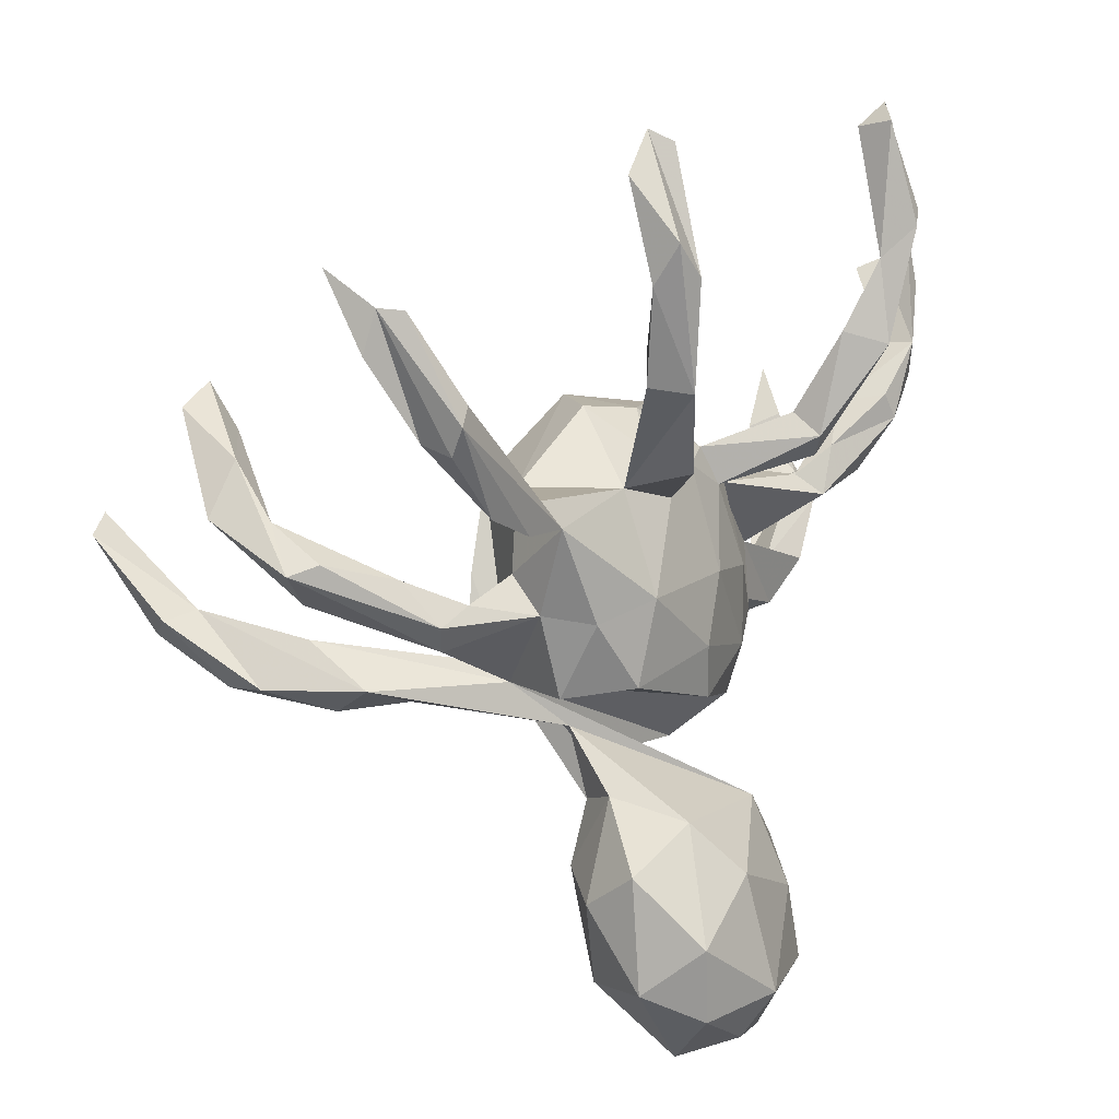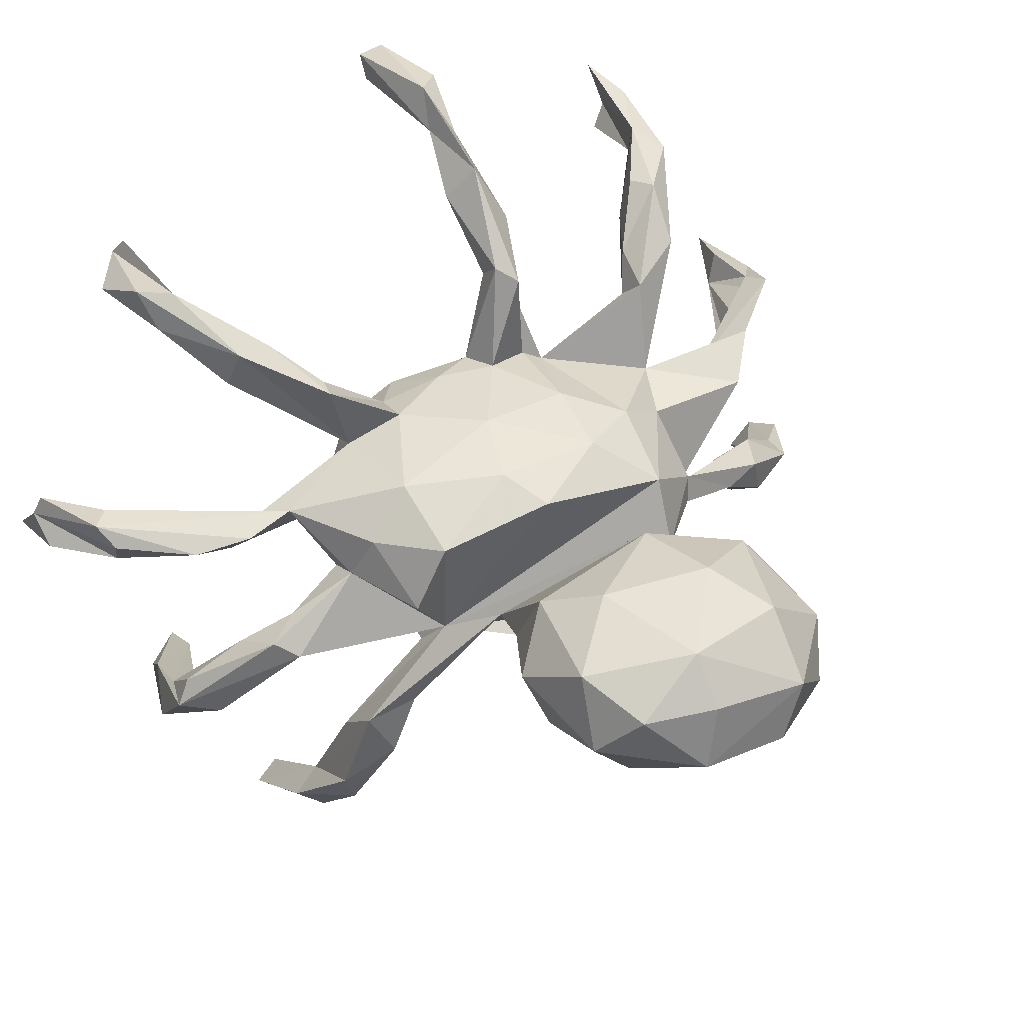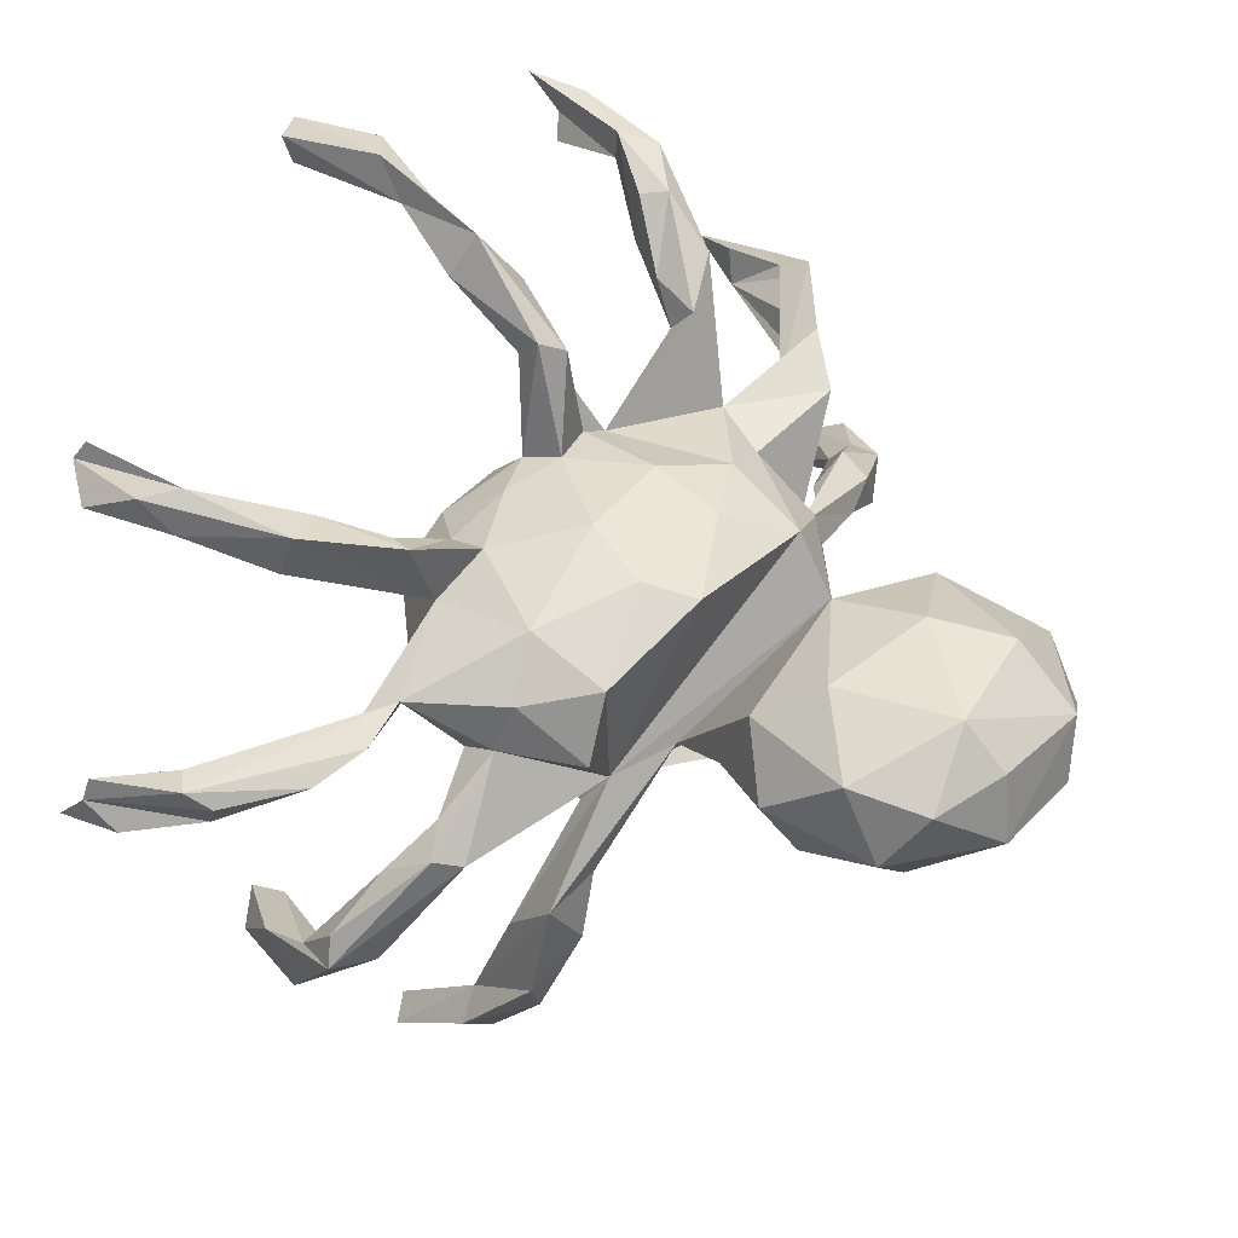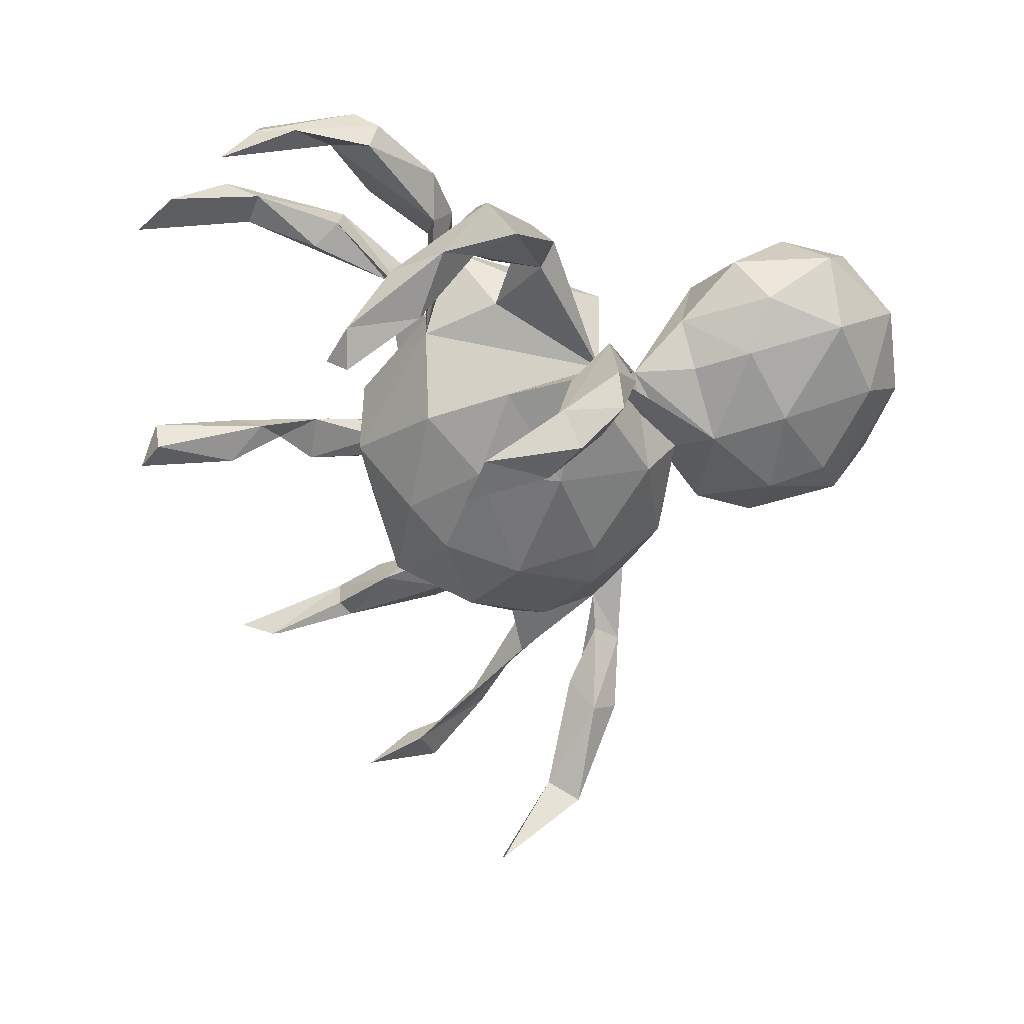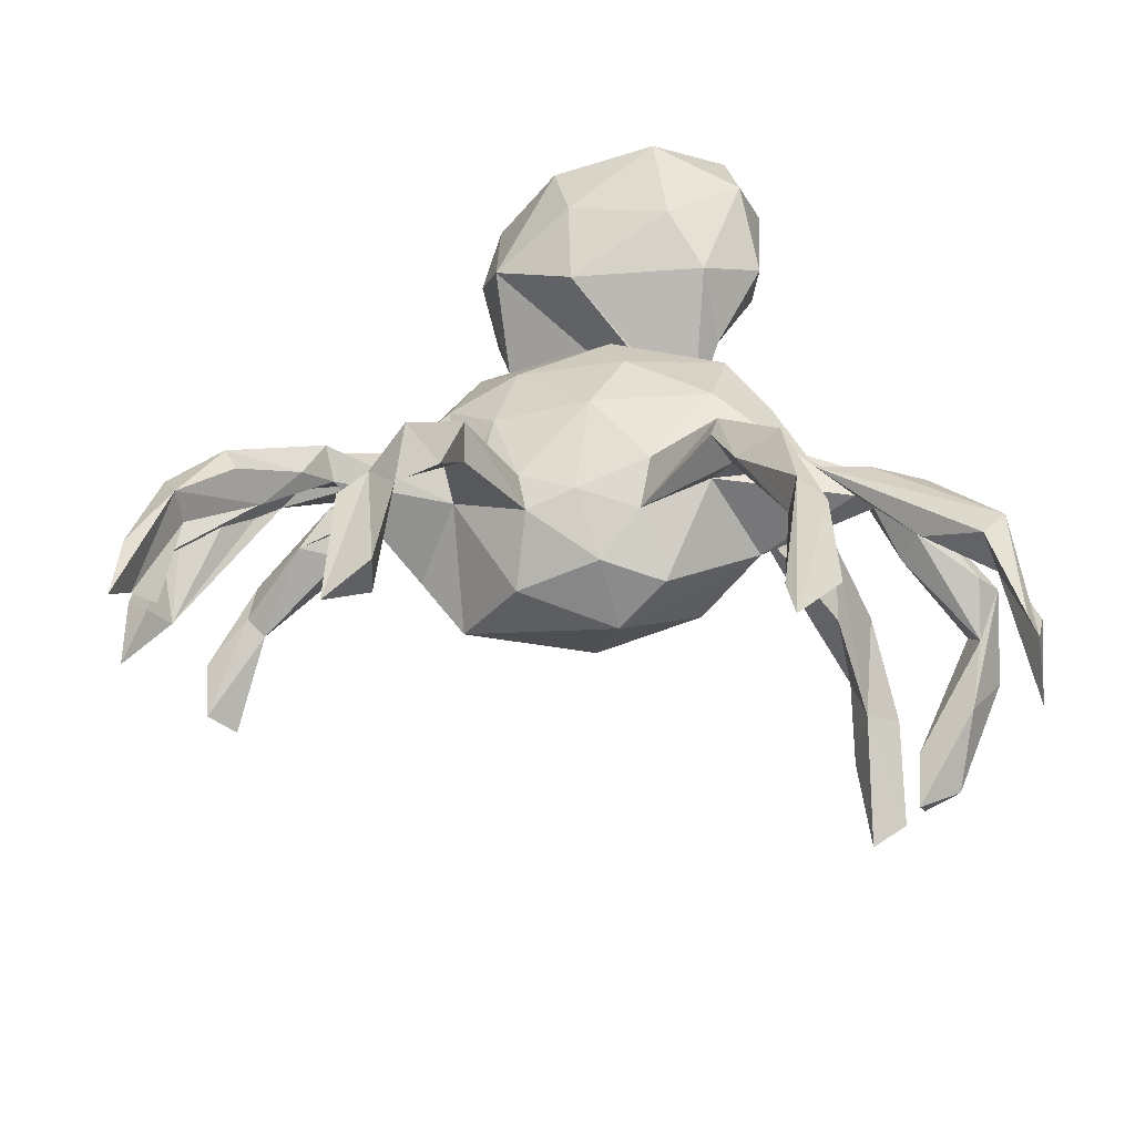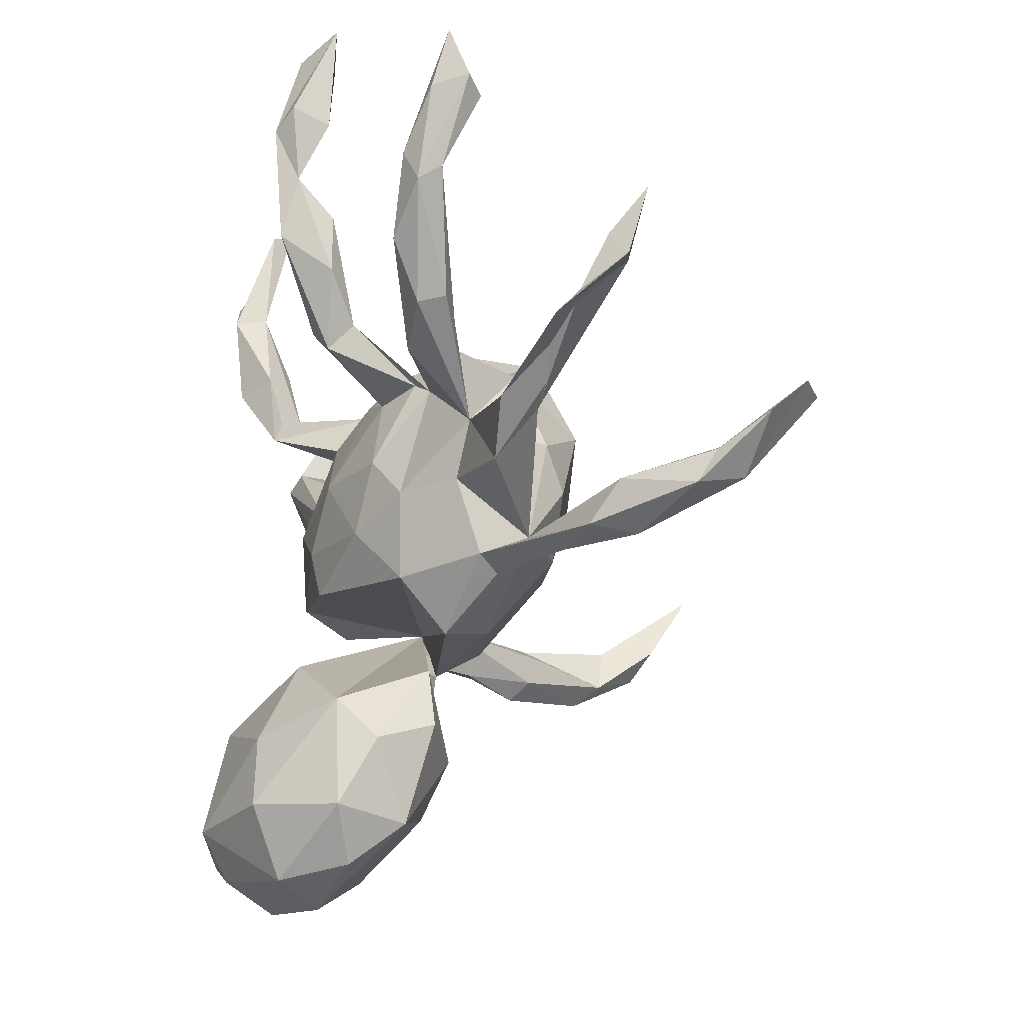
<metadata>
{"format":"obj","ext":"obj","renderer":"f3d","projection":"perspective","resolution":1024,"background":"white","views":[{"elev":10.9,"azim":-55.4,"up":"+Y"},{"elev":60.1,"azim":-41.5,"up":"+Z"},{"elev":62.2,"azim":-61.2,"up":"+Z"},{"elev":-44.5,"azim":-93.8,"up":"+Z"},{"elev":31.9,"azim":-179.5,"up":"+Z"},{"elev":-26.1,"azim":75.3,"up":"+Y"}]}
</metadata>
<code>
v 0.2954 0.7012 0.233
v -0.5182 0.3428 -0.3918
v -0.2732 0.7124 0.2096
v 0.6673 0.4655 0.07999
v -0.5327 0.3086 -0.4251
v -0.5855 0.3118 -0.386
v -0.5377 0.09222 -0.6204
v -0.6545 0.5336 -0.063
v 0.6064 -0.009964 -0.506
v -0.4809 0.1171 -0.6471
v 0.6699 0.154 -0.1767
v -0.4716 -0.01661 -0.4696
v 0.5584 -0.09087 -0.3622
v -0.4563 -0.01014 -0.5663
v 0.7422 0.1234 -0.1554
v 0.6549 -0.00895 -0.4718
v -0.6277 0.4798 0.05748
v 0.3616 0.7378 0.2434
v -0.2569 0.6948 0.2451
v 0.3391 0.5573 0.2473
v 0.6871 0.5294 0.1184
v -0.5282 -0.0284 -0.4882
v -0.3387 0.6515 0.2213
v 0.2929 0.7118 0.2923
v 0.7385 0.2504 -0.1901
v -0.6043 0.249 -0.2685
v 0.6781 0.424 0.1438
v -0.4931 -0.05932 -0.5341
v 0.3073 0.551 0.3334
v 0.6335 0.4501 0.05243
v -0.6479 0.4827 0.02257
v 0.3508 0.5754 0.3112
v 0.2008 0.215 -0.1538
v -0.5685 0.2001 -0.3362
v 0.2766 0.5005 0.2869
v -0.521 0.2758 -0.3357
v -0.0419 0.2944 -0.08982
v -0.6002 0.361 0.05761
v 0.05747 0.1313 -0.2298
v 0.1162 0.269 -0.03916
v -0.007606 0.1983 -0.1992
v 0.27 0.1522 -0.09947
v 0.7033 0.1771 -0.1351
v 0.6578 -0.07115 -0.4083
v -0.328 0.4988 0.2555
v -0.3219 0.56 0.2955
v -0.6068 0.1179 -0.221
v 0.6873 0.07992 -0.0936
v 0.2156 0.07597 -0.2212
v 0.3055 0.4639 0.2901
v -0.1741 0.1744 -0.1454
v -0.2621 0.1854 -0.02318
v -0.4483 -0.09616 -0.4564
v -0.2818 0.51 0.3054
v 0.6058 0.3306 0.1187
v 0.2167 0.1345 0.03639
v -0.6622 0.4177 0.01054
v 0.614 0.3321 0.1735
v 0.6328 0.3065 0.1141
v 0.1096 -0.003111 -0.2361
v 0.3585 0.01087 0.000125
v -0.2616 0.3925 0.2028
v -0.5746 0.3511 0.1206
v -0.4923 0.2956 0.07846
v -0.6189 0.1672 -0.1926
v -0.1121 0.2905 -0.006493
v 0.6387 0.2731 0.1542
v -0.6016 0.2965 0.06038
v 0.1023 0.2082 0.06995
v 0.2194 0.3899 0.2544
v 0.5343 0.2512 0.1655
v 0.554 0.2114 0.1739
v -0.2722 0.5165 0.2507
v 0.5895 -0.114 -0.3414
v -0.3744 -0.08613 -0.3226
v 0.2249 0.2383 0.1722
v -0.09334 0.07977 -0.1985
v -0.6568 0.1679 -0.2769
v 0.3176 0.002327 -0.1414
v 0.2686 0.3689 0.3099
v -0.01182 0.279 0.0245
v 0.5006 0.2391 0.09562
v 0.2989 0.3977 0.2266
v -0.4792 -0.1241 -0.3397
v 0.5691 -0.1484 -0.3929
v -0.1816 0.1847 0.1137
v -0.2052 0.3548 0.2466
v 0.4571 -0.2109 -0.2507
v 0.2851 0.3063 0.2241
v 0.4455 0.1724 0.114
v -0.07303 0.2251 0.08481
v 0.5262 0.1359 0.08026
v -0.4684 -0.1311 -0.411
v -0.5155 0.08343 -0.04487
v 0.4713 0.1239 0.05361
v 0.02646 0.1932 0.1008
v 0.2788 -0.06281 -0.1795
v -0.4106 -0.12 -0.1922
v 0.1915 0.2279 0.2342
v 0.4543 -0.03684 -0.01389
v -0.4445 0.181 0.06543
v -0.4019 0.1904 0.08718
v -0.2073 0.2615 0.1838
v -0.2982 0.3538 0.2272
v -0.3418 0.1478 0.1136
v 0.1921 0.2616 0.1844
v 0.4027 0.125 0.07028
v 0.5758 -0.168 -0.3124
v -0.6035 0.283 0.1143
v 0.4301 -0.1681 -0.2828
v -0.6088 0.3264 0.1365
v 0.1903 0.1561 0.05617
v 0.508 -0.03695 -0.07394
v 0.4236 -0.1225 -0.2223
v 0.1149 0.1494 0.09673
v -0.5998 0.04927 -0.1512
v 0.5173 0.123 0.1251
v -0.4958 0.08306 -0.09627
v 0.4961 -0.1362 -0.2119
v -0.2699 0.3454 0.2894
v 0.214 0.1935 0.2125
v -0.4249 0.1489 0.1155
v 0.6894 0.03196 -0.05396
v 0.4151 0.09426 0.1175
v -0.1746 0.2493 0.2254
v 0.3427 -0.1653 -0.1559
v 0.5525 -0.04834 -0.002287
v -0.4151 -0.05278 -0.2982
v -0.3683 -0.1343 -0.2948
v -0.6509 0.09928 -0.1395
v -0.08831 0.1601 0.1371
v -0.5105 0.185 0.112
v -0.1854 0.2175 0.236
v -0.2613 -0.08863 -0.1157
v -0.6159 0.1146 -0.1072
v 0.181 -0.1429 -0.1883
v 0.1561 0.01715 0.1194
v -0.2276 0.03716 -0.1328
v -0.3928 -0.1635 -0.2642
v -0.3153 0.06588 0.006001
v -0.3295 -0.1481 -0.1711
v 0.471 -0.1141 -0.01438
v 0.08202 -0.1389 -0.1965
v 0.3725 -0.2117 -0.152
v -0.07895 -0.06487 -0.1903
v -0.4314 0.03975 0.01278
v 0.2924 -0.1575 -0.1164
v -0.4423 -0.003753 -0.04267
v 0.4497 -0.1993 -0.1727
v -0.2335 -0.1211 -0.05751
v -0.4919 0.01611 0.009215
v -0.1686 -0.1935 0.007419
v -0.3233 0.01099 0.06175
v -0.4698 -0.02438 -0.006181
v 0.2305 -0.07032 0.08616
v -0.04883 -0.227 -0.1183
v 0.1343 -0.2652 -0.08803
v 0.2781 -0.1882 -0.03887
v -0.287 -0.1193 0.07154
v 0.1218 -0.1019 0.139
v 0.3072 -0.0729 0.008929
v 0.2571 -0.2117 -0.07272
v -0.1874 0.02725 0.1759
v 0.004992 0.0364 0.1668
v -0.2813 -0.001494 0.1337
v -0.03612 -0.28 -0.03952
v 0.1844 -0.2033 0.07326
v 0.1482 -0.2794 -0.01234
v -0.2123 -0.1053 0.1609
v -0.05081 -0.06885 0.1825
v -0.02878 -0.1538 0.1696
v -0.1599 -0.3058 0.03434
v -0.05173 -0.3502 -0.03358
v -0.2094 -0.2795 0.1078
v 0.1638 -0.4473 0.006521
v 0.0524 -0.4677 -0.04302
v 0.1422 -0.3457 0.01319
v 0.166 -0.4185 0.1691
v 0.1925 -0.4885 0.1055
v -0.2736 -0.4319 0.1098
v -0.204 -0.4019 0.03446
v -0.1245 -0.3882 0.2982
v -0.2269 -0.5688 0.09274
v -0.1835 -0.3058 0.2334
v 0.0377 -0.3174 0.2105
v 0.04063 -0.5699 0.000738
v 0.04253 -0.4533 0.2748
v 0.1313 -0.6079 0.04482
v -0.281 -0.3728 0.1967
v -0.09469 -0.4766 -0.01558
v -0.2478 -0.4727 0.3043
v 0.1626 -0.5944 0.1608
v 0.09608 -0.6708 0.1284
v -0.1018 -0.5715 0.3379
v -0.09082 -0.6428 0.07497
v 0.06755 -0.5745 0.2811
v -0.2884 -0.5492 0.2141
v -0.2277 -0.5917 0.2945
v -0.02957 -0.7105 0.1539
v 0.03023 -0.6854 0.2288
v -0.172 -0.6815 0.2039
v -0.124 -0.6464 0.2905
f 12 10 7
f 14 7 10
f 22 12 7
f 14 10 12
f 108 44 74
f 16 74 44
f 119 108 74
f 85 44 108
f 84 22 93
f 28 93 22
f 139 84 93
f 12 22 84
f 195 186 188
f 176 188 186
f 199 195 188
f 190 186 195
f 193 199 188
f 201 195 199
f 192 193 188
f 200 199 193
f 200 193 192
f 196 200 192
f 200 201 199
f 202 201 200
f 28 7 14
f 13 16 9
f 85 9 16
f 53 28 14
f 22 7 28
f 53 14 12
f 85 13 9
f 74 16 13
f 85 16 44
f 110 13 85
f 53 93 28
f 129 93 53
f 88 85 108
f 88 110 85
f 114 13 110
f 144 110 88
f 149 88 108
f 183 195 201
f 197 183 201
f 190 195 183
f 179 192 188
f 176 186 190
f 181 190 183
f 175 188 176
f 173 176 190
f 177 175 176
f 179 188 175
f 177 176 173
f 181 173 190
f 144 88 149
f 158 144 149
f 126 110 144
f 149 108 119
f 147 149 119
f 129 139 93
f 98 84 139
f 13 119 74
f 114 119 13
f 126 114 110
f 141 139 129
f 75 129 53
f 128 75 53
f 134 129 75
f 12 128 53
f 134 75 128
f 98 12 84
f 128 12 98
f 150 128 98
f 178 192 179
f 148 118 146
f 94 146 118
f 140 148 146
f 47 118 148
f 65 118 47
f 116 47 148
f 78 47 116
f 154 116 148
f 100 48 113
f 11 113 48
f 123 48 100
f 138 150 51
f 52 51 150
f 77 138 51
f 134 150 138
f 36 65 47
f 94 118 65
f 116 130 78
f 26 78 130
f 154 130 116
f 173 150 177
f 178 177 150
f 123 15 48
f 43 48 15
f 11 15 123
f 25 43 15
f 11 48 43
f 11 25 15
f 11 43 25
f 61 79 42
f 49 42 79
f 107 61 42
f 77 51 41
f 37 41 51
f 39 77 41
f 135 65 130
f 26 130 65
f 151 135 130
f 94 65 135
f 36 26 65
f 6 78 26
f 41 33 39
f 49 39 33
f 37 33 41
f 40 33 37
f 34 36 47
f 2 26 36
f 34 78 6
f 2 6 26
f 49 33 42
f 56 42 33
f 5 36 34
f 78 34 47
f 147 79 61
f 187 185 182
f 184 182 185
f 194 187 182
f 178 185 187
f 194 182 191
f 184 191 182
f 198 194 191
f 34 6 5
f 2 5 6
f 36 5 2
f 60 39 49
f 60 77 39
f 97 49 79
f 145 138 77
f 60 145 77
f 134 138 145
f 142 113 11
f 127 11 123
f 156 134 145
f 113 147 61
f 97 79 147
f 100 113 61
f 142 147 113
f 27 4 21
f 58 21 4
f 57 31 8
f 38 8 31
f 133 87 120
f 54 120 87
f 86 133 120
f 125 87 133
f 73 54 87
f 46 120 54
f 80 89 50
f 83 50 89
f 29 80 50
f 121 89 80
f 70 50 83
f 76 83 89
f 99 80 70
f 35 70 80
f 106 99 70
f 121 80 99
f 87 103 73
f 62 73 103
f 125 103 87
f 104 62 103
f 45 73 62
f 106 70 83
f 76 106 83
f 35 50 70
f 32 29 50
f 35 80 29
f 24 35 29
f 45 120 46
f 3 46 54
f 19 54 73
f 120 45 104
f 62 104 45
f 86 120 104
f 23 45 46
f 32 50 20
f 35 20 50
f 3 73 45
f 189 191 184
f 174 189 184
f 197 191 189
f 152 184 185
f 152 174 184
f 180 189 174
f 150 152 185
f 159 150 169
f 171 169 150
f 171 167 160
f 155 160 167
f 170 171 160
f 150 167 171
f 168 167 150
f 165 159 169
f 153 150 159
f 137 160 155
f 161 155 167
f 61 127 100
f 123 100 127
f 142 127 61
f 142 61 161
f 155 161 61
f 56 155 61
f 137 155 56
f 128 150 134
f 148 150 154
f 153 154 150
f 140 150 148
f 52 150 140
f 151 130 154
f 127 142 11
f 152 150 98
f 158 147 161
f 142 161 147
f 167 158 161
f 149 147 158
f 141 152 98
f 168 158 167
f 162 158 168
f 174 152 172
f 173 172 152
f 181 174 172
f 178 150 185
f 189 180 197
f 183 197 180
f 196 178 187
f 198 191 197
f 153 140 146
f 3 45 23
f 3 23 46
f 1 20 35
f 18 29 32
f 18 32 20
f 1 18 20
f 1 35 24
f 18 24 29
f 19 73 3
f 3 54 19
f 18 1 24
f 170 169 171
f 164 170 160
f 163 169 170
f 164 160 137
f 153 159 165
f 163 165 169
f 105 153 165
f 151 154 153
f 105 140 153
f 52 140 105
f 151 153 146
f 94 151 146
f 135 151 94
f 92 61 95
f 107 95 61
f 82 95 107
f 61 124 56
f 107 56 124
f 117 124 61
f 112 137 56
f 122 52 105
f 56 107 42
f 37 51 52
f 121 115 112
f 137 112 115
f 76 121 112
f 99 115 121
f 117 72 124
f 90 124 72
f 67 72 117
f 66 52 86
f 102 86 52
f 59 95 82
f 90 82 107
f 71 82 90
f 124 90 107
f 101 52 122
f 111 122 105
f 164 137 115
f 76 112 56
f 59 92 95
f 117 61 92
f 67 117 92
f 163 105 165
f 96 164 115
f 170 164 163
f 131 163 164
f 66 37 52
f 144 158 162
f 157 162 168
f 166 152 156
f 134 156 152
f 157 166 156
f 173 152 166
f 141 134 152
f 144 147 126
f 119 126 147
f 143 156 145
f 129 134 141
f 139 141 98
f 136 97 147
f 60 97 136
f 157 136 147
f 143 60 136
f 49 97 60
f 143 145 60
f 202 194 198
f 194 196 187
f 200 196 194
f 201 198 197
f 40 56 33
f 56 40 69
f 81 69 40
f 76 56 69
f 81 37 66
f 81 40 37
f 131 164 96
f 91 131 96
f 86 163 131
f 133 86 131
f 105 163 86
f 71 90 72
f 69 115 99
f 69 96 115
f 81 96 69
f 102 105 86
f 64 105 102
f 102 52 101
f 132 101 122
f 64 102 101
f 111 132 122
f 68 101 132
f 38 101 68
f 109 68 132
f 58 72 67
f 59 67 92
f 4 67 59
f 58 71 72
f 58 82 71
f 55 59 82
f 91 133 131
f 125 133 91
f 147 162 157
f 166 157 168
f 156 143 157
f 136 157 143
f 162 147 144
f 150 166 168
f 179 175 177
f 173 181 172
f 180 181 183
f 178 179 177
f 174 181 180
f 178 196 192
f 198 201 202
f 194 202 200
f 91 96 81
f 66 91 81
f 86 91 66
f 103 91 86
f 38 64 101
f 121 76 89
f 106 69 99
f 76 69 106
f 103 125 91
f 104 103 86
f 109 132 111
f 63 111 105
f 31 109 111
f 31 68 109
f 55 82 58
f 63 105 64
f 38 63 64
f 57 38 68
f 27 58 67
f 30 59 55
f 68 31 57
f 67 4 27
f 17 111 63
f 30 4 59
f 4 55 58
f 8 38 57
f 55 4 30
f 17 31 111
f 21 58 27
f 17 63 38
f 38 31 17
f 173 166 150
f 126 119 114

</code>
